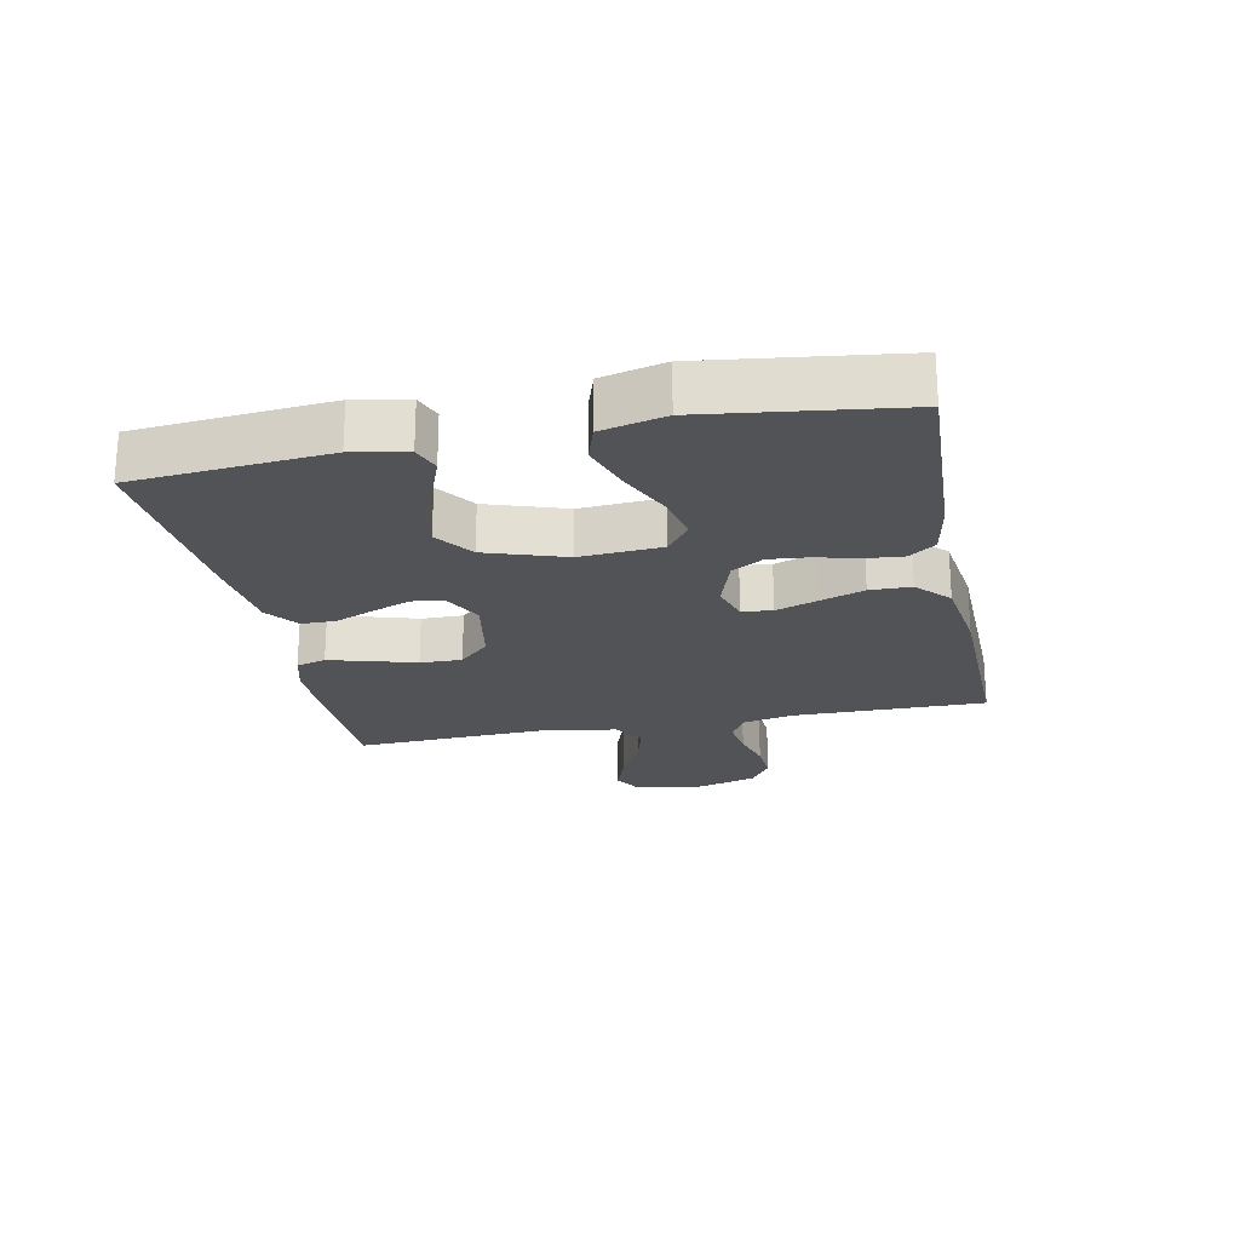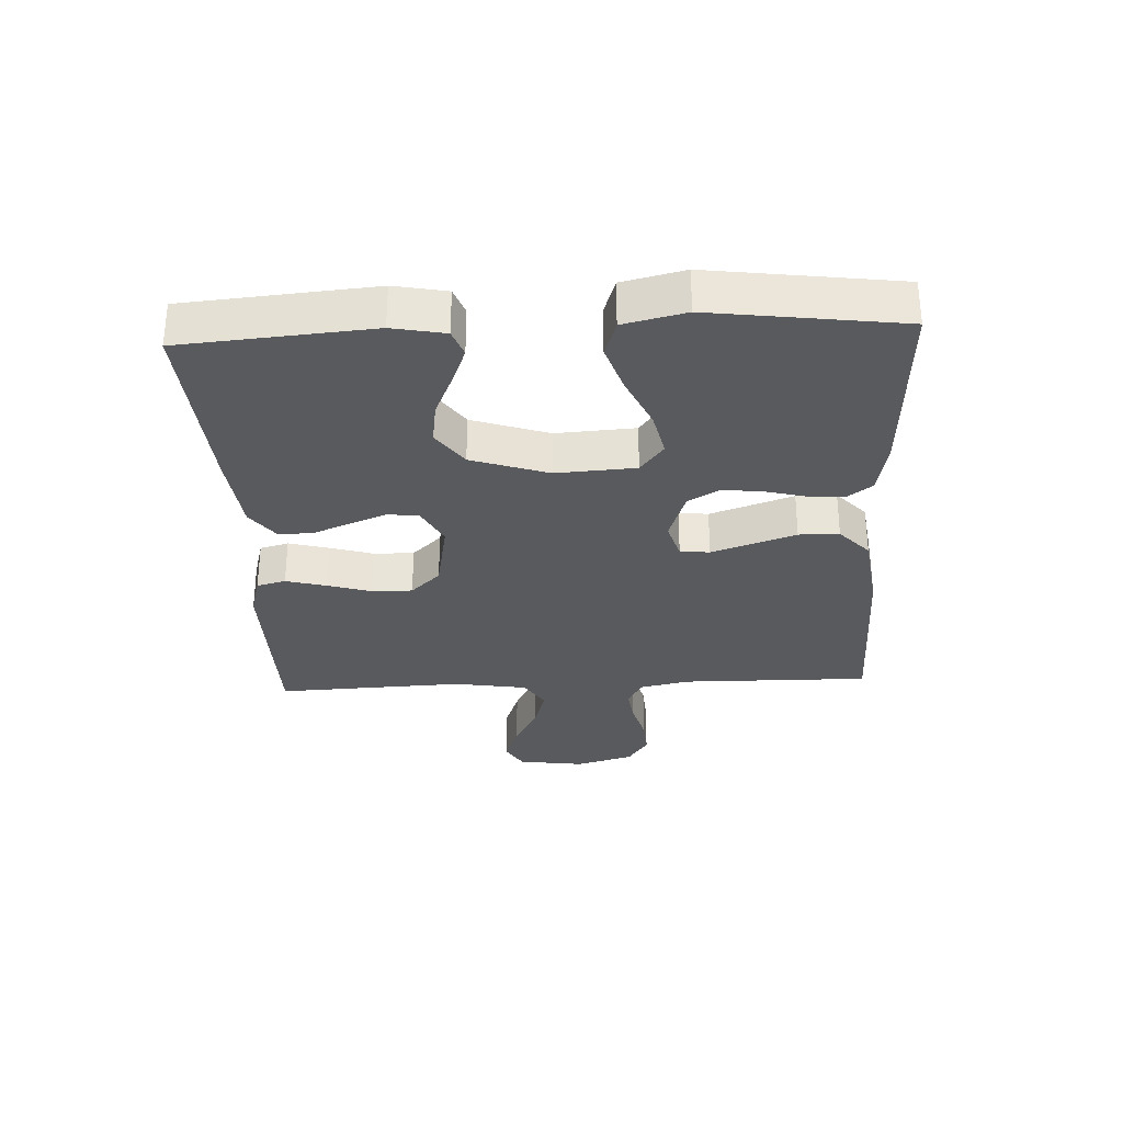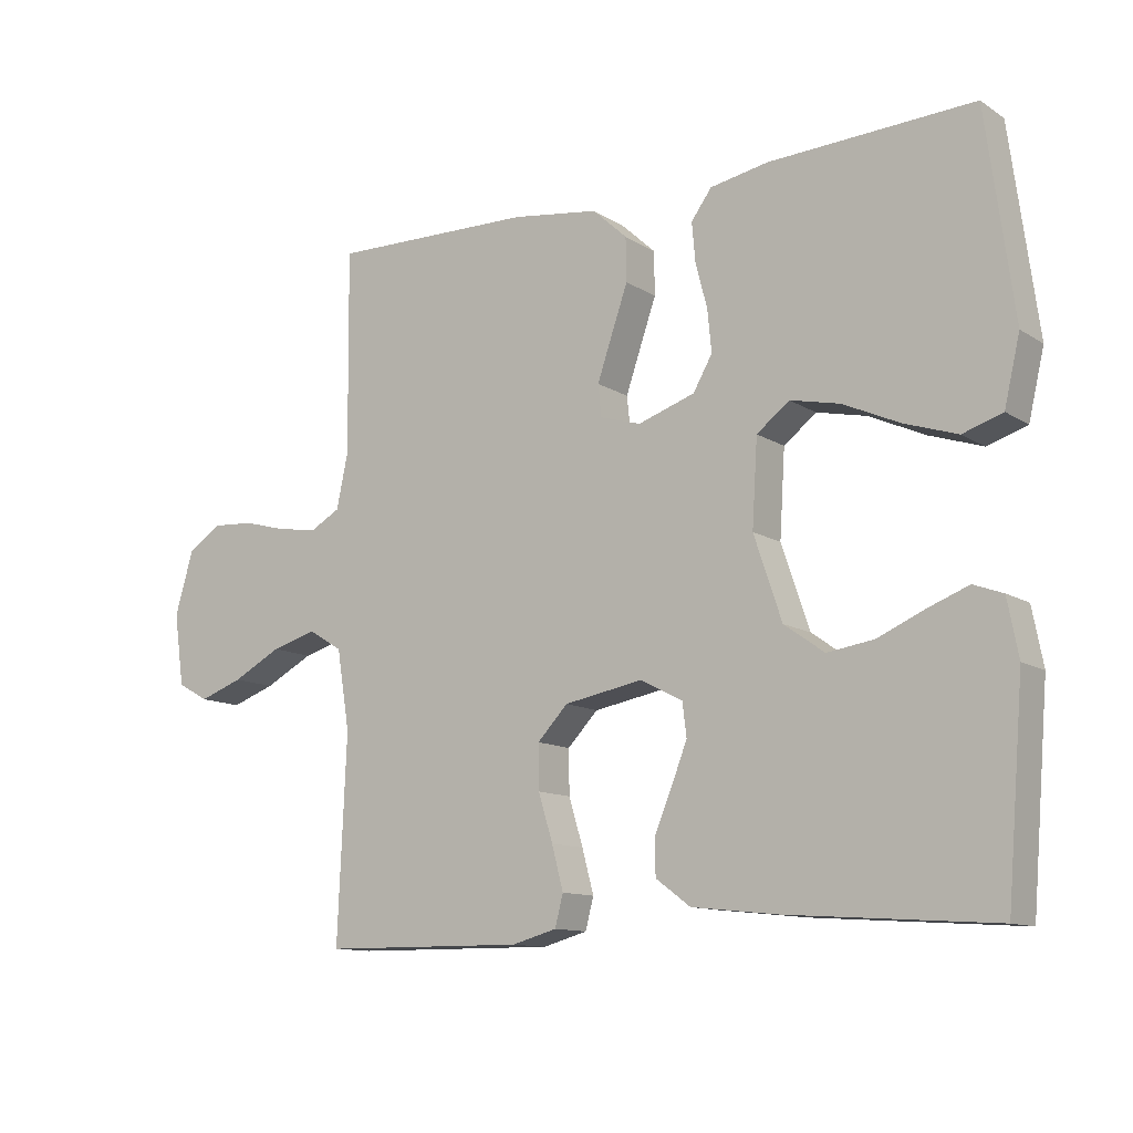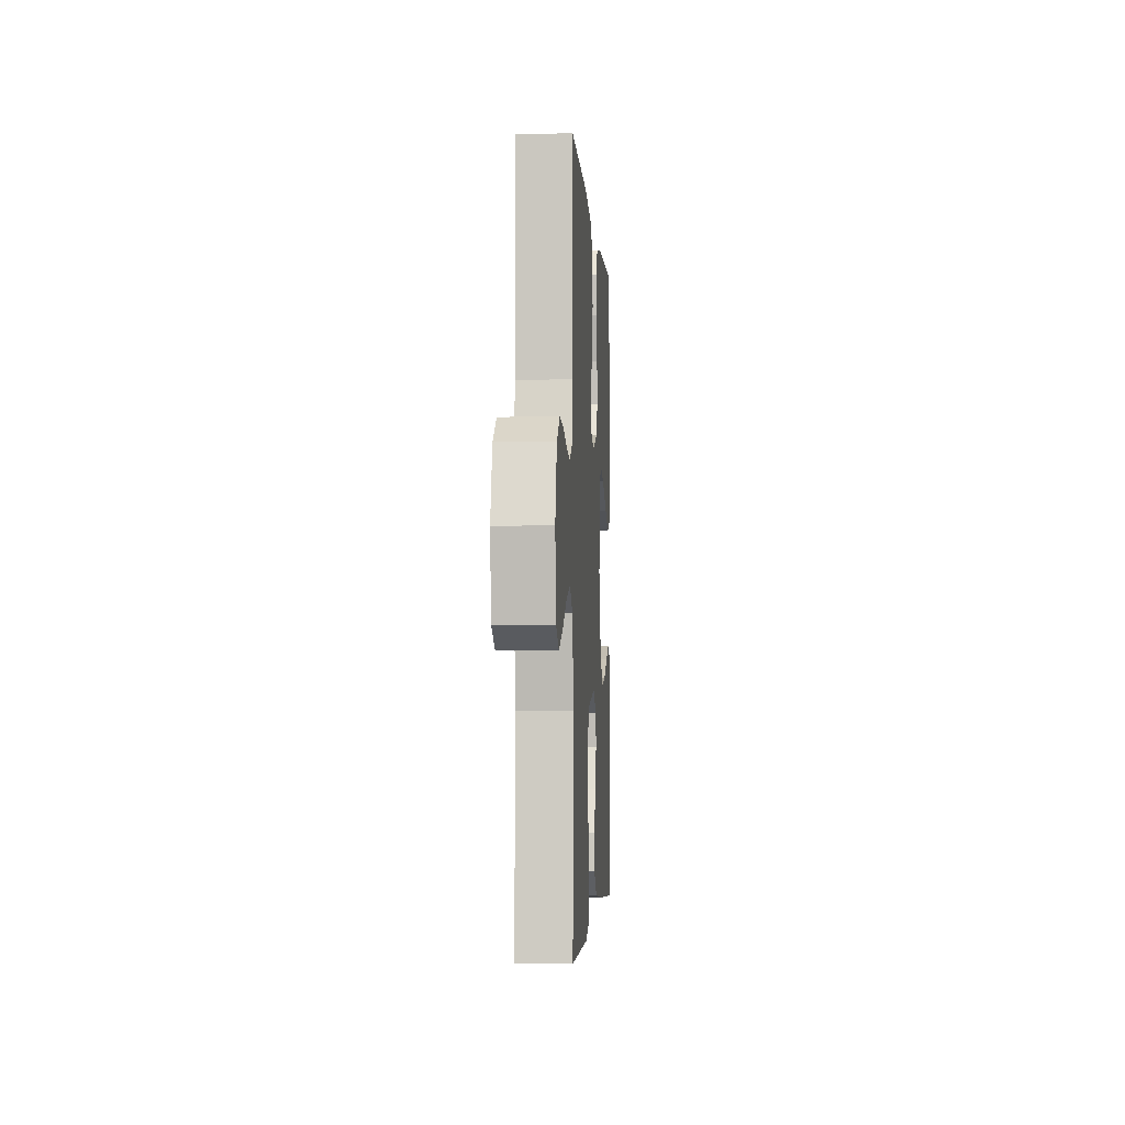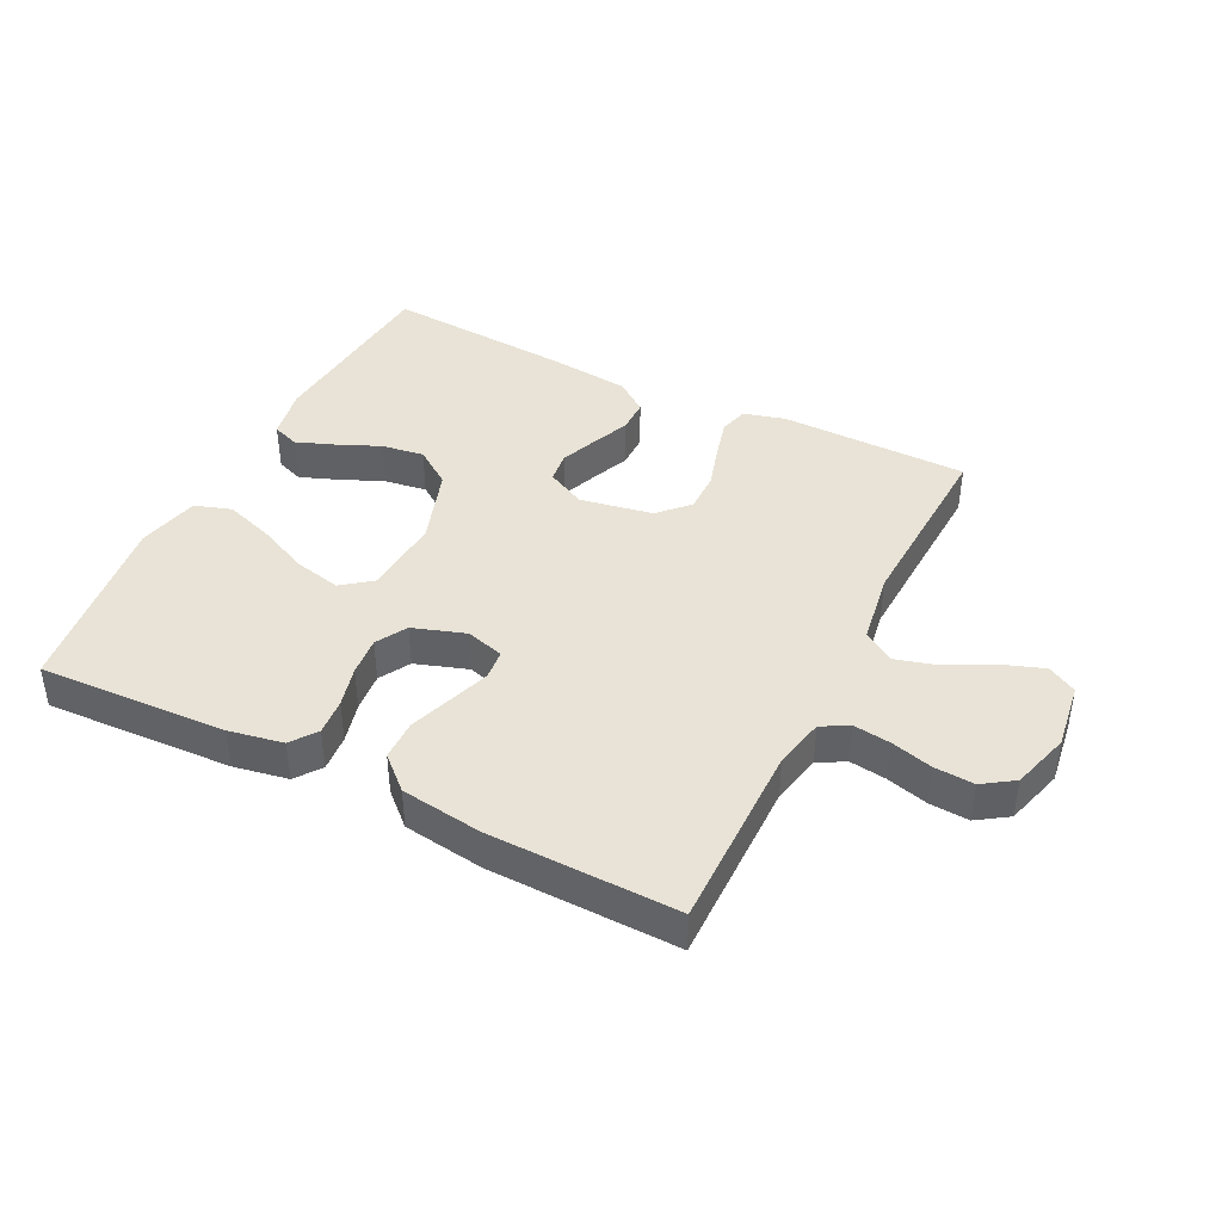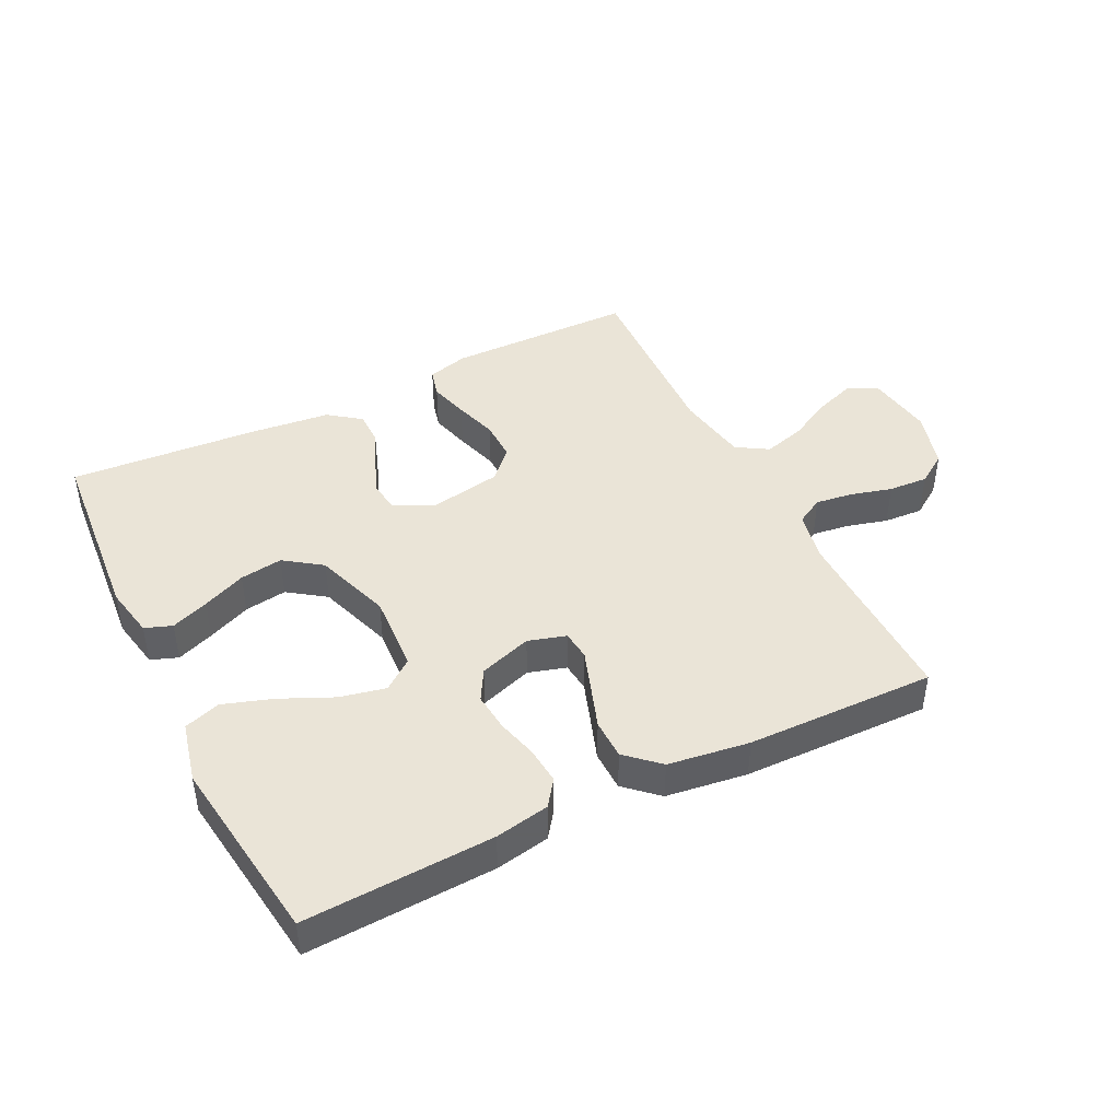
<metadata>
{"format":"obj","ext":"obj","renderer":"f3d","projection":"perspective","resolution":1024,"background":"white","views":[{"elev":-22.2,"azim":-78.4,"up":"+Y"},{"elev":-30.8,"azim":-87.3,"up":"+Y"},{"elev":-11.8,"azim":-145.3,"up":"+Z"},{"elev":-3.2,"azim":93.6,"up":"+Z"},{"elev":41.6,"azim":26.6,"up":"+Y"},{"elev":43.6,"azim":-26.5,"up":"+Y"}]}
</metadata>
<code>
v -0.5 0.07 -0.5
v -0.525 0.07 -0.2
v -0.509 0.07 -0.117
v -0.466 0.07 -0.101
v -0.406 0.07 -0.124
v -0.337 0.07 -0.154
v -0.269 0.07 -0.164
v -0.21 0.07 -0.122
v -0.169 0.07 0
v -0.177 0.07 0.126
v -0.225 0.07 0.163
v -0.298 0.07 0.147
v -0.381 0.07 0.109
v -0.459 0.07 0.083
v -0.517 0.07 0.102
v -0.54 0.07 0.2
v -0.5 0.07 0.5
v -0.2 0.07 0.486
v -0.114 0.07 0.47
v -0.084 0.07 0.429
v -0.089 0.07 0.371
v -0.106 0.07 0.306
v -0.112 0.07 0.244
v -0.084 0.07 0.195
v 0 0.07 0.167
v 0.06 0.07 0.185
v 0.065 0.07 0.232
v 0.043 0.07 0.296
v 0.019 0.07 0.365
v 0.02 0.07 0.429
v 0.071 0.07 0.476
v 0.2 0.07 0.494
v 0.5 0.07 0.5
v 0.497 0.07 0.2
v 0.514 0.07 0.12
v 0.557 0.07 0.096
v 0.616 0.07 0.104
v 0.682 0.07 0.122
v 0.745 0.07 0.126
v 0.794 0.07 0.093
v 0.821 0.07 0
v 0.806 0.07 -0.106
v 0.76 0.07 -0.132
v 0.695 0.07 -0.109
v 0.623 0.07 -0.071
v 0.556 0.07 -0.052
v 0.506 0.07 -0.083
v 0.487 0.07 -0.2
v 0.5 0.07 -0.5
v 0.2 0.07 -0.503
v 0.134 0.07 -0.485
v 0.122 0.07 -0.439
v 0.139 0.07 -0.375
v 0.16 0.07 -0.306
v 0.161 0.07 -0.241
v 0.116 0.07 -0.194
v 0 0.07 -0.173
v -0.062 0.07 -0.205
v -0.068 0.07 -0.254
v -0.045 0.07 -0.313
v -0.02 0.07 -0.373
v -0.02 0.07 -0.427
v -0.071 0.07 -0.465
v -0.2 0.07 -0.479
v -0.5 0 -0.5
v -0.525 0 -0.2
v -0.509 0 -0.117
v -0.466 0 -0.101
v -0.406 0 -0.124
v -0.337 0 -0.154
v -0.269 0 -0.164
v -0.21 0 -0.122
v -0.169 0 0
v -0.177 0 0.126
v -0.225 0 0.163
v -0.298 0 0.147
v -0.381 0 0.109
v -0.459 0 0.083
v -0.517 0 0.102
v -0.54 0 0.2
v -0.5 0 0.5
v -0.2 0 0.486
v -0.114 0 0.47
v -0.084 0 0.429
v -0.089 0 0.371
v -0.106 0 0.306
v -0.112 0 0.244
v -0.084 0 0.195
v 0 0 0.167
v 0.06 0 0.185
v 0.065 0 0.232
v 0.043 0 0.296
v 0.019 0 0.365
v 0.02 0 0.429
v 0.071 0 0.476
v 0.2 0 0.494
v 0.5 0 0.5
v 0.497 0 0.2
v 0.514 0 0.12
v 0.557 0 0.096
v 0.616 0 0.104
v 0.682 0 0.122
v 0.745 0 0.126
v 0.794 0 0.093
v 0.821 0 0
v 0.806 0 -0.106
v 0.76 0 -0.132
v 0.695 0 -0.109
v 0.623 0 -0.071
v 0.556 0 -0.052
v 0.506 0 -0.083
v 0.487 0 -0.2
v 0.5 0 -0.5
v 0.2 0 -0.503
v 0.134 0 -0.485
v 0.122 0 -0.439
v 0.139 0 -0.375
v 0.16 0 -0.306
v 0.161 0 -0.241
v 0.116 0 -0.194
v 0 0 -0.173
v -0.062 0 -0.205
v -0.068 0 -0.254
v -0.045 0 -0.313
v -0.02 0 -0.373
v -0.02 0 -0.427
v -0.071 0 -0.465
v -0.2 0 -0.479
f 60 61 62 63
f 59 60 63 64
f 58 59 64 1
f 51 52 53 54
f 49 50 51 54
f 48 49 54 55
f 47 48 55 56
f 42 43 44 45
f 42 45 46
f 41 42 46
f 40 41 46
f 37 38 39 40
f 36 37 40 46
f 35 36 46 47
f 31 32 33 34
f 28 29 30 31
f 27 28 31 34
f 26 27 34 35
f 19 20 21 22
f 19 22 23
f 18 19 23
f 17 18 23
f 16 17 23 24
f 12 13 14 15
f 11 12 15 16
f 3 4 5 6
f 1 2 3 6
f 58 1 6 7
f 57 58 7 8
f 56 57 8 9
f 47 56 9 10
f 25 26 35 47
f 25 47 10 11
f 11 16 24 25
f 127 126 125 124
f 128 127 124 123
f 65 128 123 122
f 118 117 116 115
f 118 115 114 113
f 119 118 113 112
f 120 119 112 111
f 109 108 107 106
f 110 109 106
f 110 106 105
f 110 105 104
f 104 103 102 101
f 110 104 101 100
f 111 110 100 99
f 98 97 96 95
f 95 94 93 92
f 98 95 92 91
f 99 98 91 90
f 86 85 84 83
f 87 86 83
f 87 83 82
f 87 82 81
f 88 87 81 80
f 79 78 77 76
f 80 79 76 75
f 70 69 68 67
f 70 67 66 65
f 71 70 65 122
f 72 71 122 121
f 73 72 121 120
f 74 73 120 111
f 111 99 90 89
f 75 74 111 89
f 89 88 80 75
f 1 65 66 2
f 2 66 67 3
f 3 67 68 4
f 4 68 69 5
f 5 69 70 6
f 6 70 71 7
f 7 71 72 8
f 8 72 73 9
f 9 73 74 10
f 10 74 75 11
f 11 75 76 12
f 12 76 77 13
f 13 77 78 14
f 14 78 79 15
f 15 79 80 16
f 16 80 81 17
f 17 81 82 18
f 18 82 83 19
f 19 83 84 20
f 20 84 85 21
f 21 85 86 22
f 22 86 87 23
f 23 87 88 24
f 24 88 89 25
f 25 89 90 26
f 26 90 91 27
f 27 91 92 28
f 28 92 93 29
f 29 93 94 30
f 30 94 95 31
f 31 95 96 32
f 32 96 97 33
f 33 97 98 34
f 34 98 99 35
f 35 99 100 36
f 36 100 101 37
f 37 101 102 38
f 38 102 103 39
f 39 103 104 40
f 40 104 105 41
f 41 105 106 42
f 42 106 107 43
f 43 107 108 44
f 44 108 109 45
f 45 109 110 46
f 46 110 111 47
f 47 111 112 48
f 48 112 113 49
f 49 113 114 50
f 50 114 115 51
f 51 115 116 52
f 52 116 117 53
f 53 117 118 54
f 54 118 119 55
f 55 119 120 56
f 56 120 121 57
f 57 121 122 58
f 58 122 123 59
f 59 123 124 60
f 60 124 125 61
f 61 125 126 62
f 62 126 127 63
f 63 127 128 64
f 64 128 65 1

</code>
